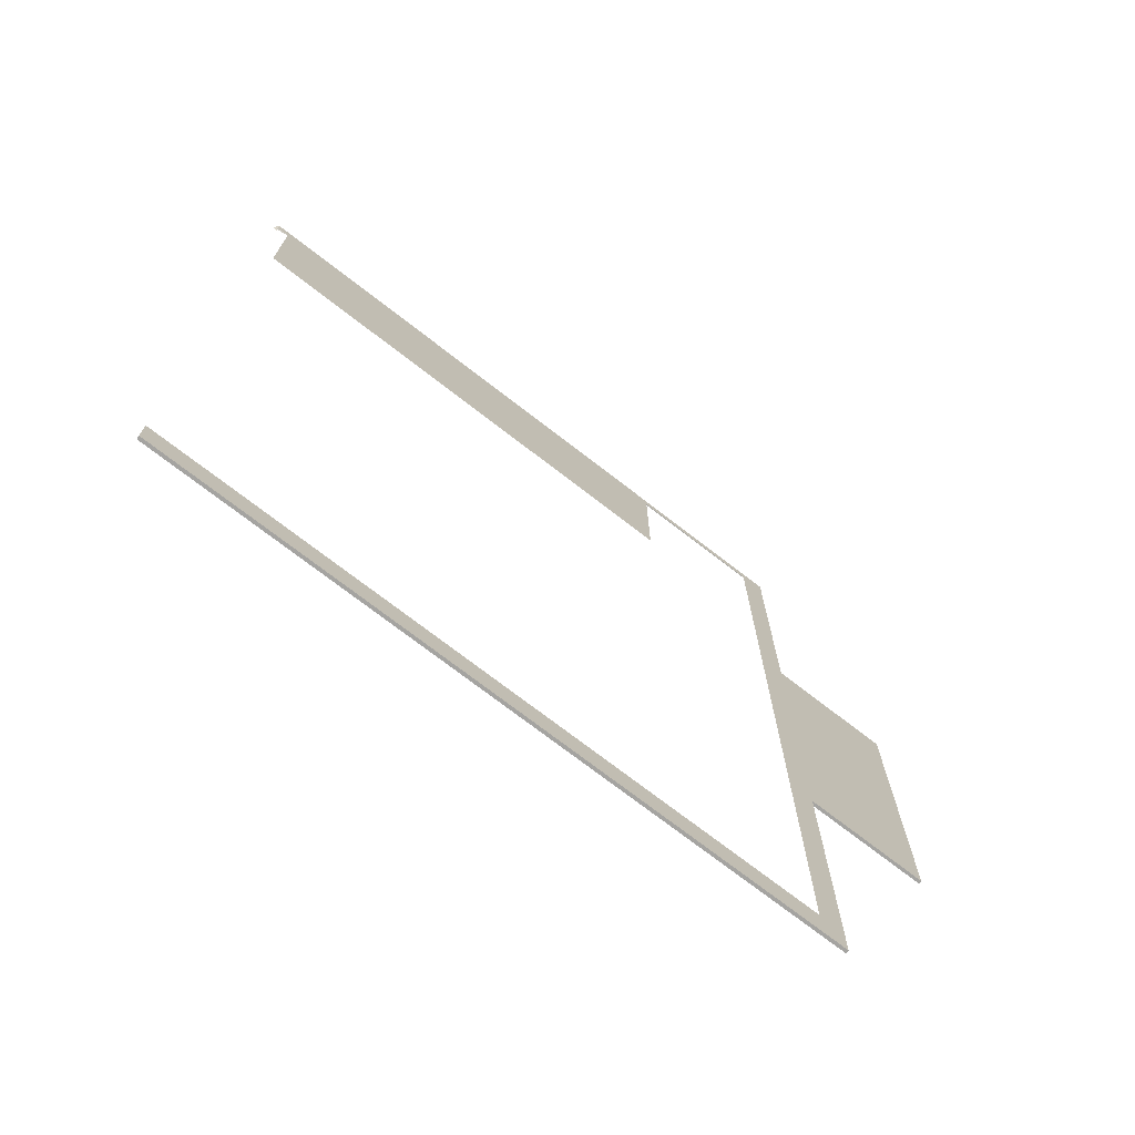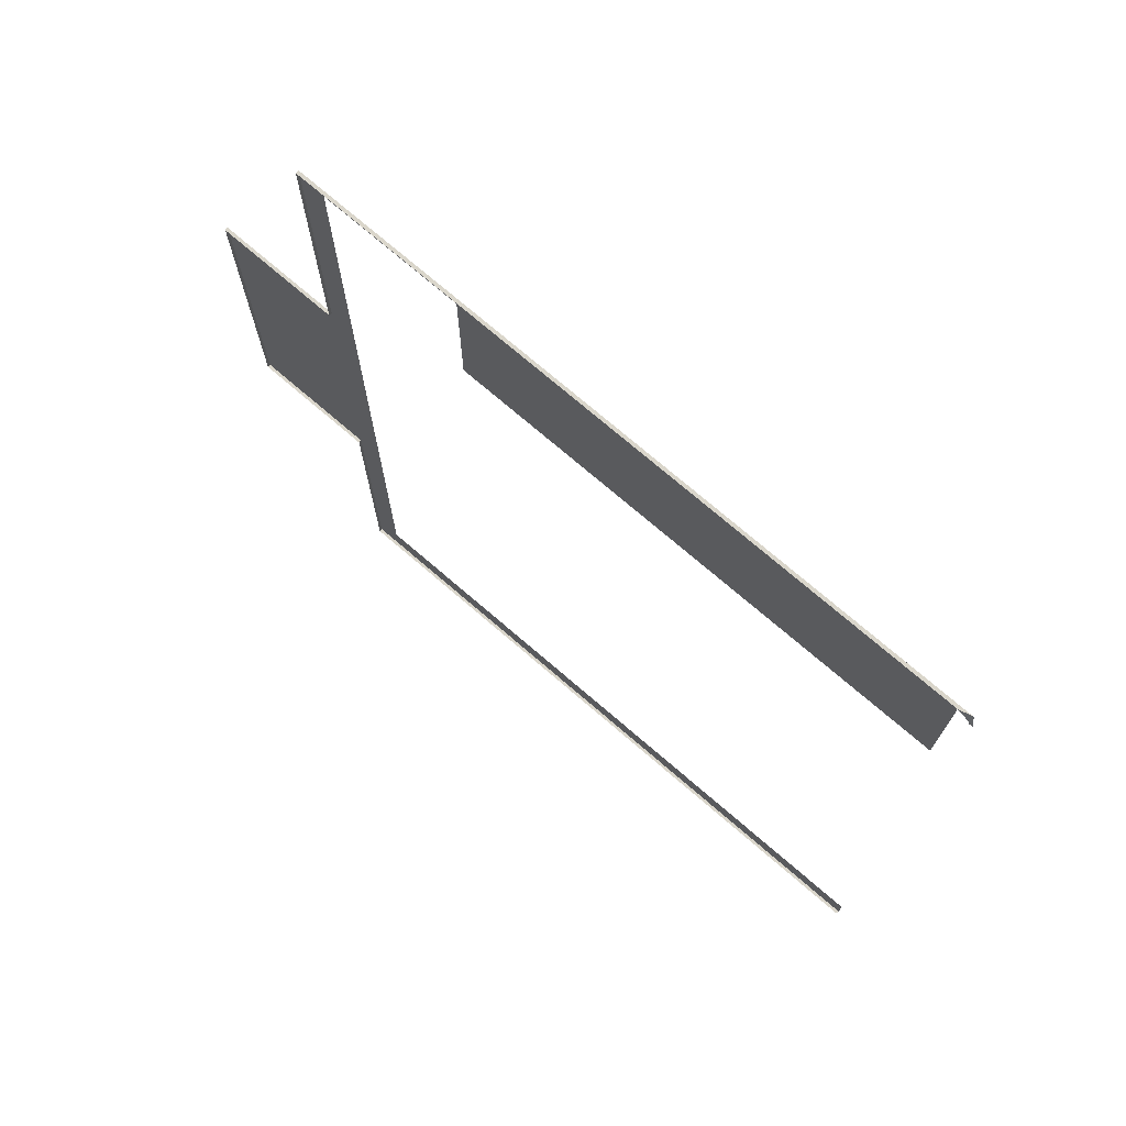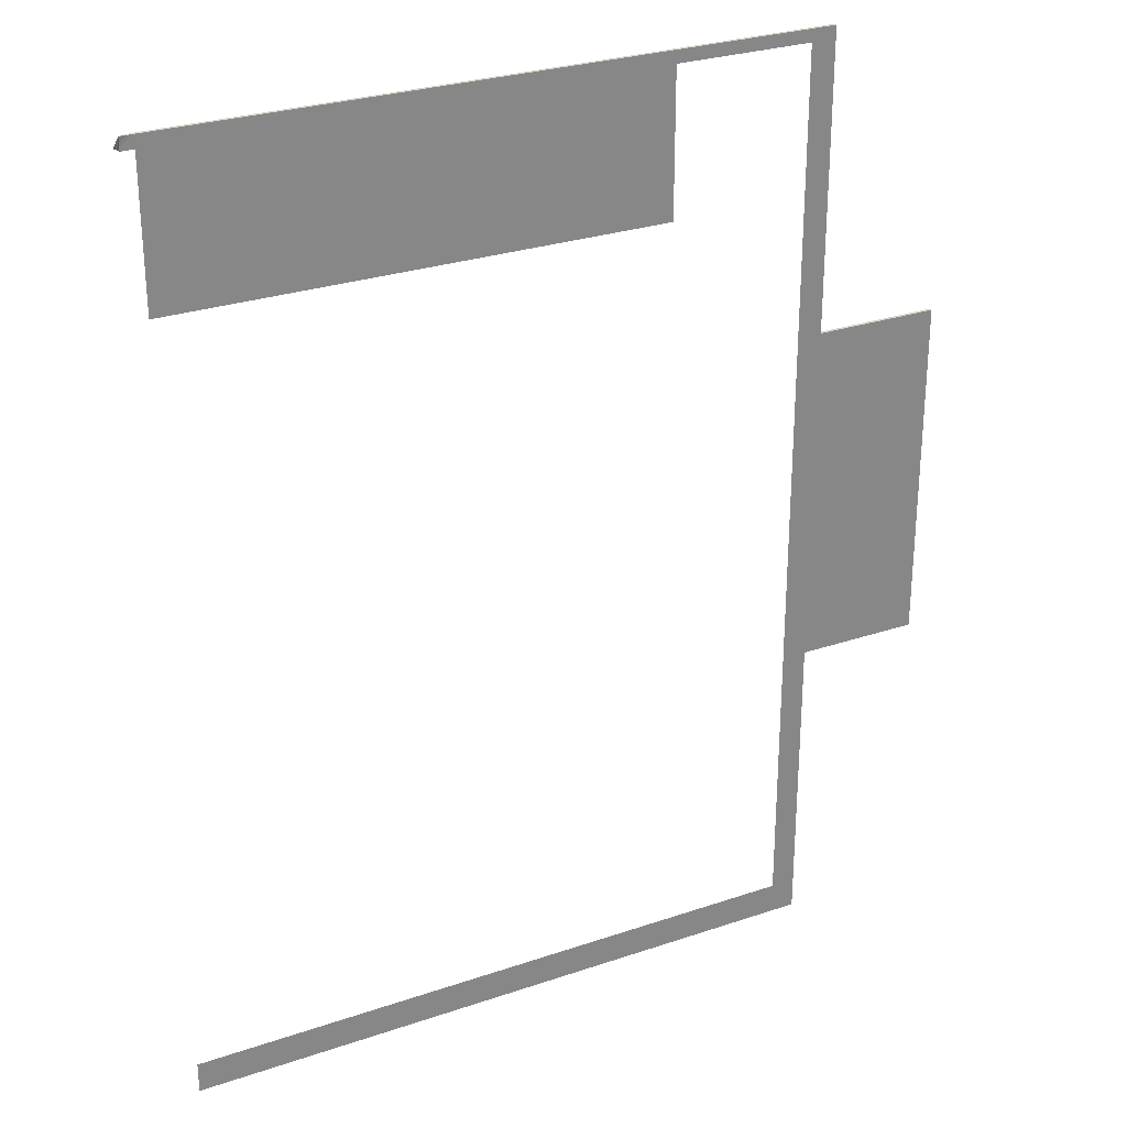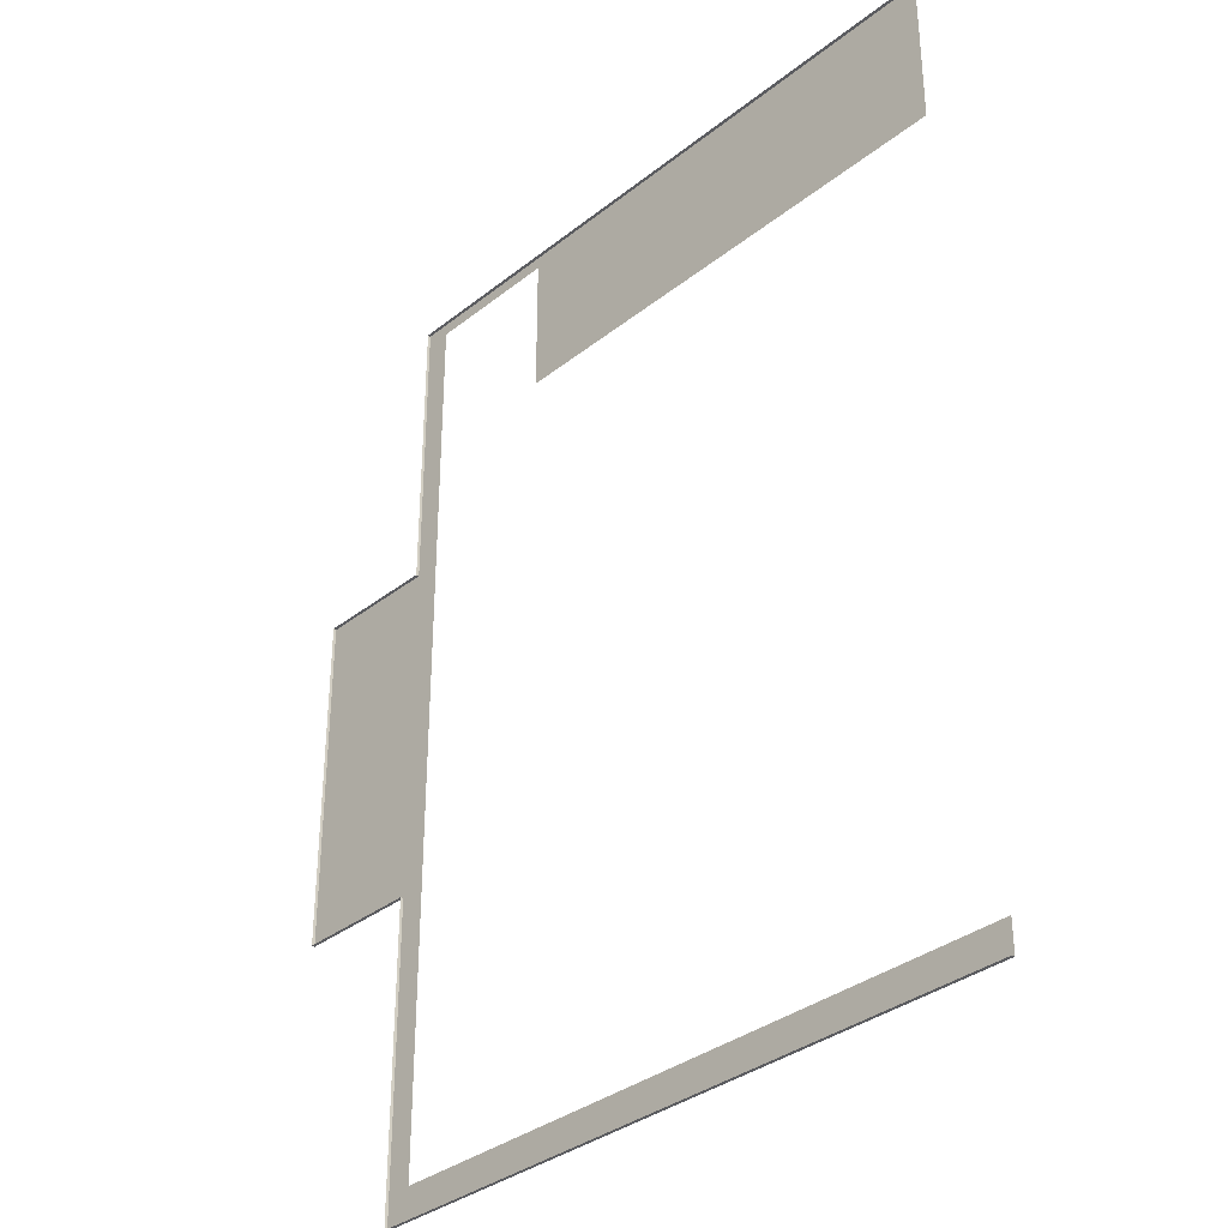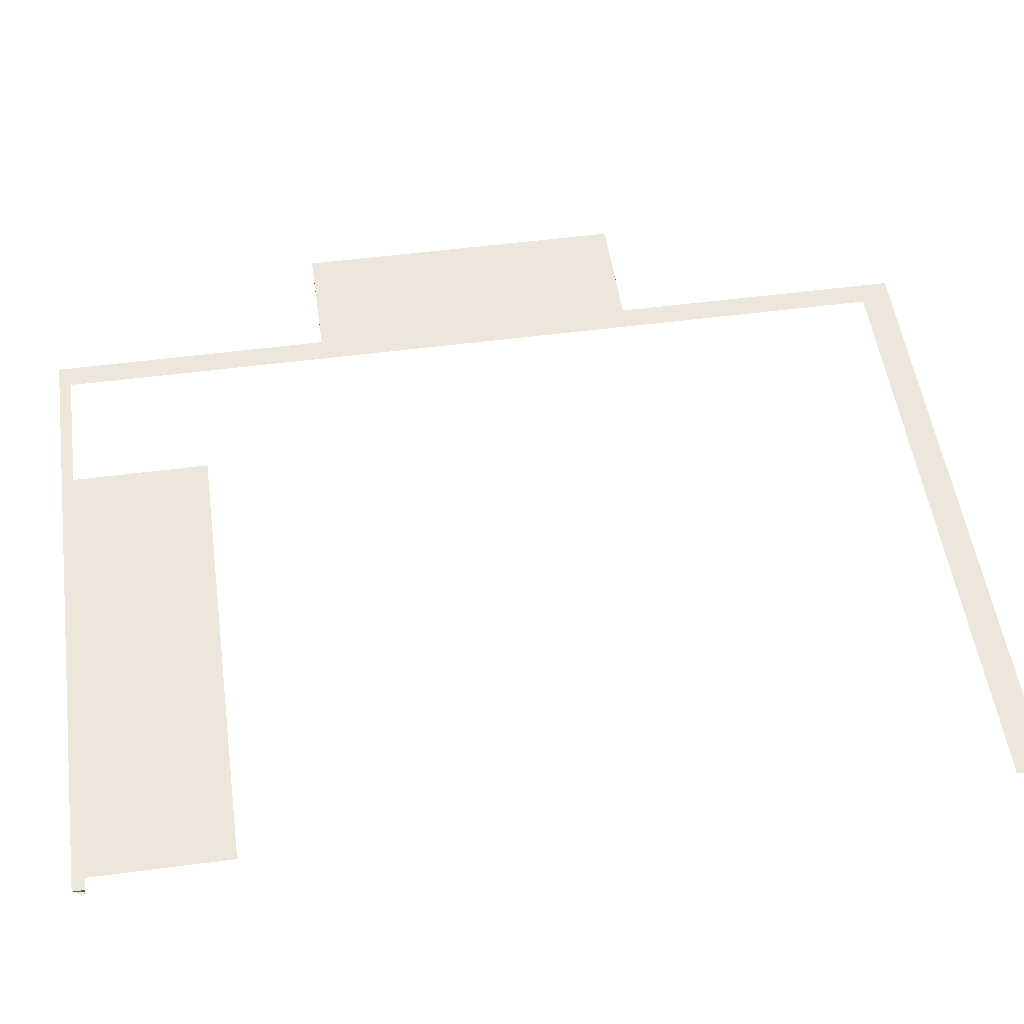
<metadata>
{"format":"obj","ext":"obj","renderer":"f3d","projection":"perspective","resolution":1024,"background":"white","views":[{"elev":-73.4,"azim":142.3,"up":"+Z"},{"elev":73.8,"azim":40.7,"up":"+Z"},{"elev":28.2,"azim":152.8,"up":"+Z"},{"elev":-34.5,"azim":46.6,"up":"+Z"},{"elev":52.1,"azim":81.9,"up":"+Y"}]}
</metadata>
<code>
g Floor1
v -31.49 -6.151 -13.35
v -31.49 -5.901 14.35
v -31.49 -6.151 14.35
v -31.49 -5.901 -13.35
v -21.49 -6.151 37.99
v 30.47 -5.901 37.99
v 30.47 -6.151 37.99
v -21.49 -5.901 37.99
v 31.49 -5.901 37.99
v 31.49 -6.151 36.99
v 31.49 -5.901 37.99
v 31.49 -5.901 36.99
v 31.49 -5.901 37.99
v 31.49 -6.151 36.99
v 31.83 -6.151 37.14
v -21.49 -6.151 14.35
v -21.49 -5.901 37.99
v -21.49 -6.151 37.99
v -21.49 -5.901 14.35
v -21.49 -5.901 -13.35
v -21.49 -6.151 -37.99
v -21.49 -5.901 -37.99
v -21.49 -6.151 -13.35
v -21.49 -6.151 14.35
v -31.49 -5.901 14.35
v -21.49 -5.901 14.35
v -31.49 -6.151 14.35
v -21.49 -5.901 -13.35
v -31.49 -6.151 -13.35
v -21.49 -6.151 -13.35
v -31.49 -5.901 -13.35
v 31.49 -5.901 -37.99
v -21.49 -6.151 -37.99
v 31.49 -6.151 -37.99
v -21.49 -5.901 -37.99
v 30.47 -6.151 37.99
v 31.49 -5.901 37.99
v 31.83 -6.151 37.14
v 31.49 -5.901 36.99
v 30.47 -5.901 37.99
v 30.47 -5.901 36.99
v 31.49 -5.901 37.99
v -21.49 -5.901 37.99
v -8.532 -5.901 36.99
v 30.47 -5.901 25.44
v -8.532 -5.901 25.44
v -19.49 -5.901 36.99
v -21.49 -5.901 14.35
v -21.49 -5.901 -13.35
v -19.49 -5.901 -35.45
v -21.49 -5.901 -37.99
v -31.49 -5.901 -13.35
v -31.49 -5.901 14.35
v 31.49 -5.901 -37.99
v 31.49 -5.901 -35.45
g Floor1_0
f 3 2 1
f 4 1 2
f 7 6 5
f 8 5 6
f 6 7 9
f 12 11 10
f 15 14 13
f 18 17 16
f 19 16 17
f 22 21 20
f 23 20 21
f 26 25 24
f 27 24 25
f 30 29 28
f 31 28 29
f 34 33 32
f 35 32 33
f 38 37 36
g Floor1_1
f 41 40 39
f 42 39 40
f 40 41 43
f 41 44 43
f 41 45 44
f 46 44 45
f 44 47 43
f 48 43 47
f 48 47 49
f 50 49 47
f 51 49 50
f 49 52 48
f 53 48 52
f 51 50 54
f 55 54 50

</code>
